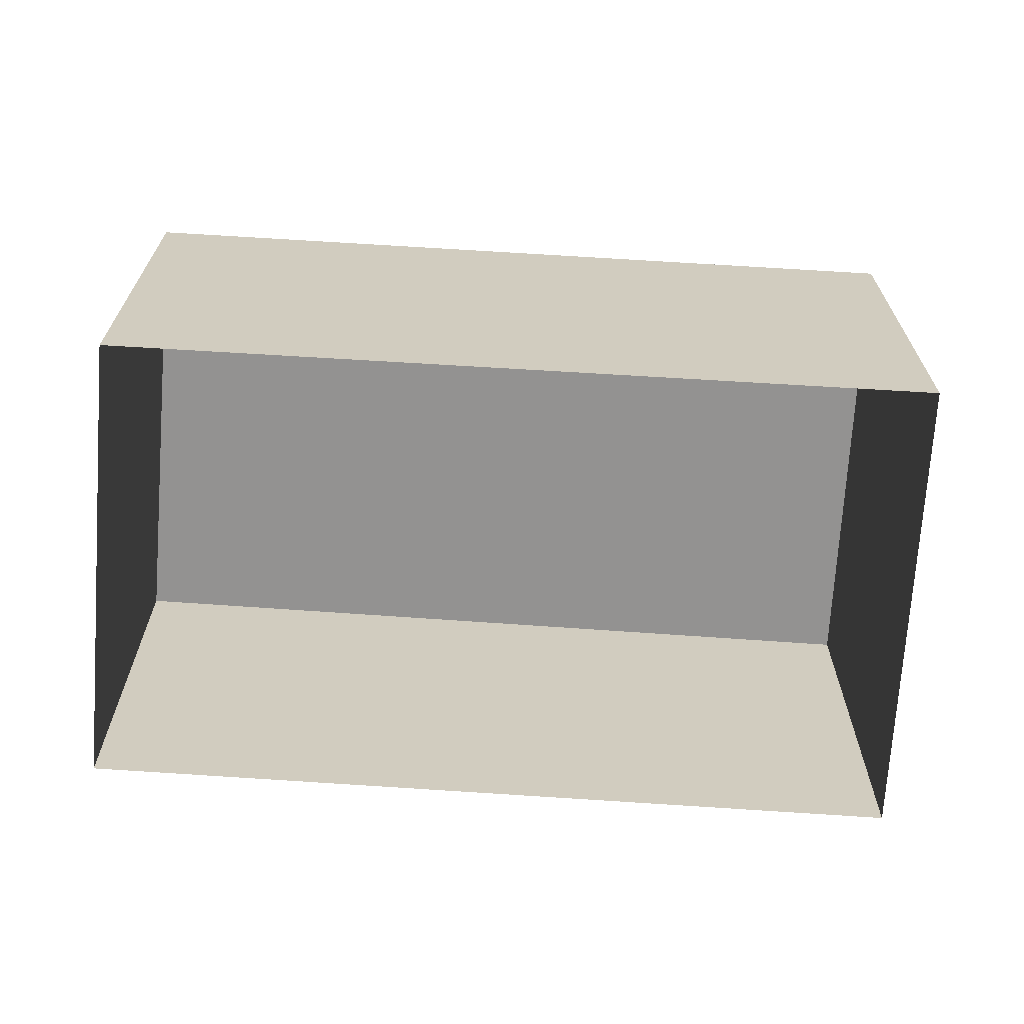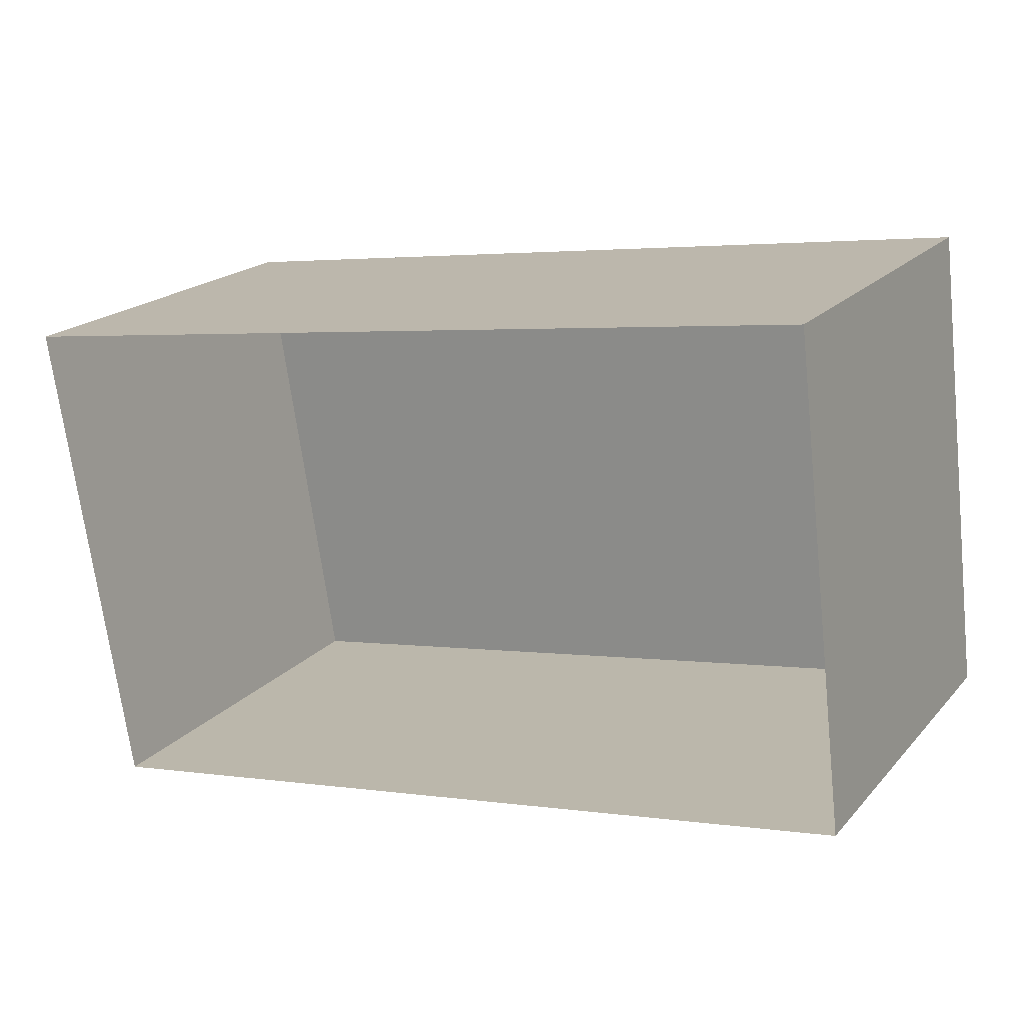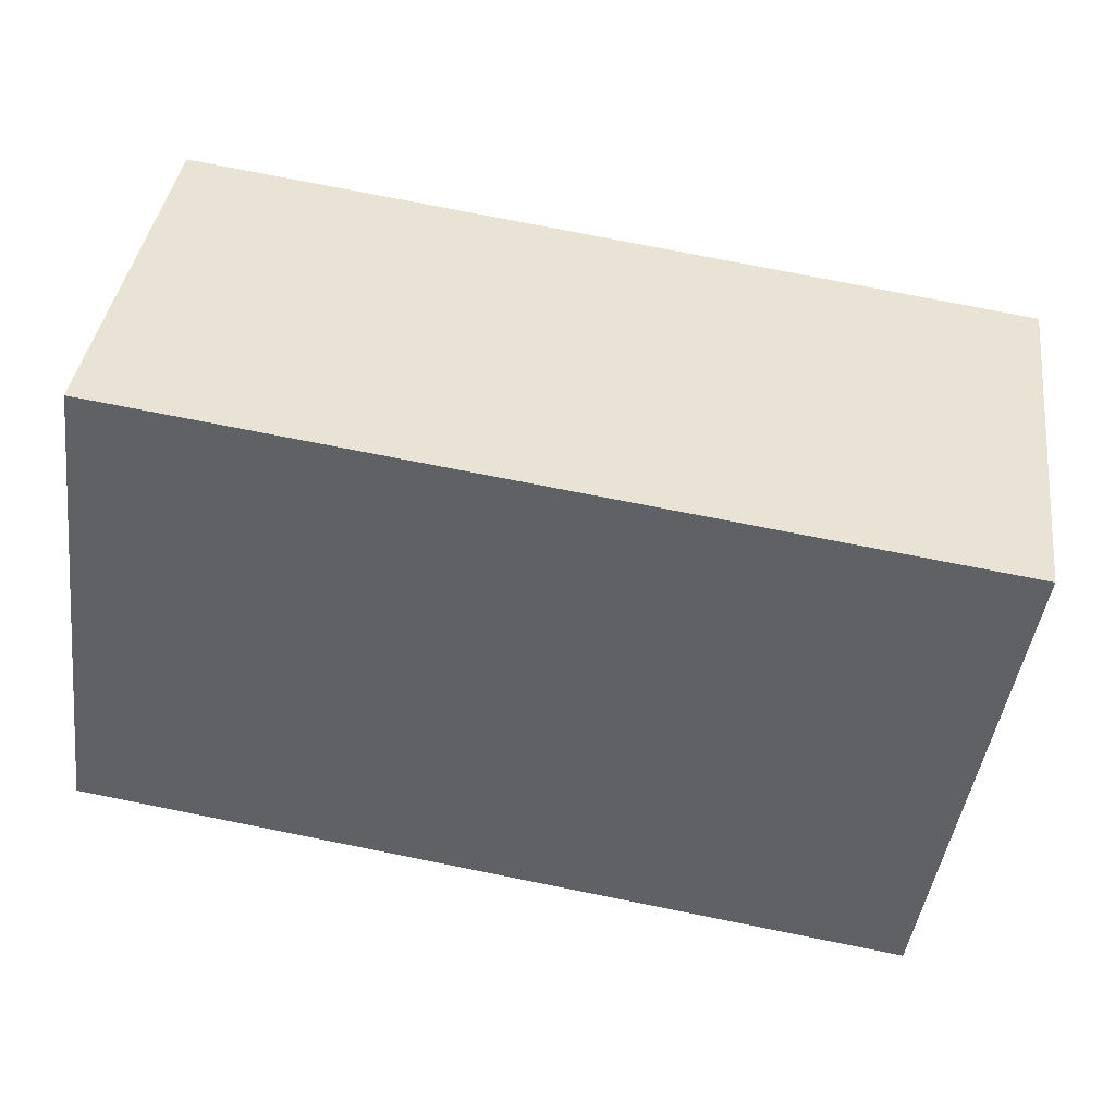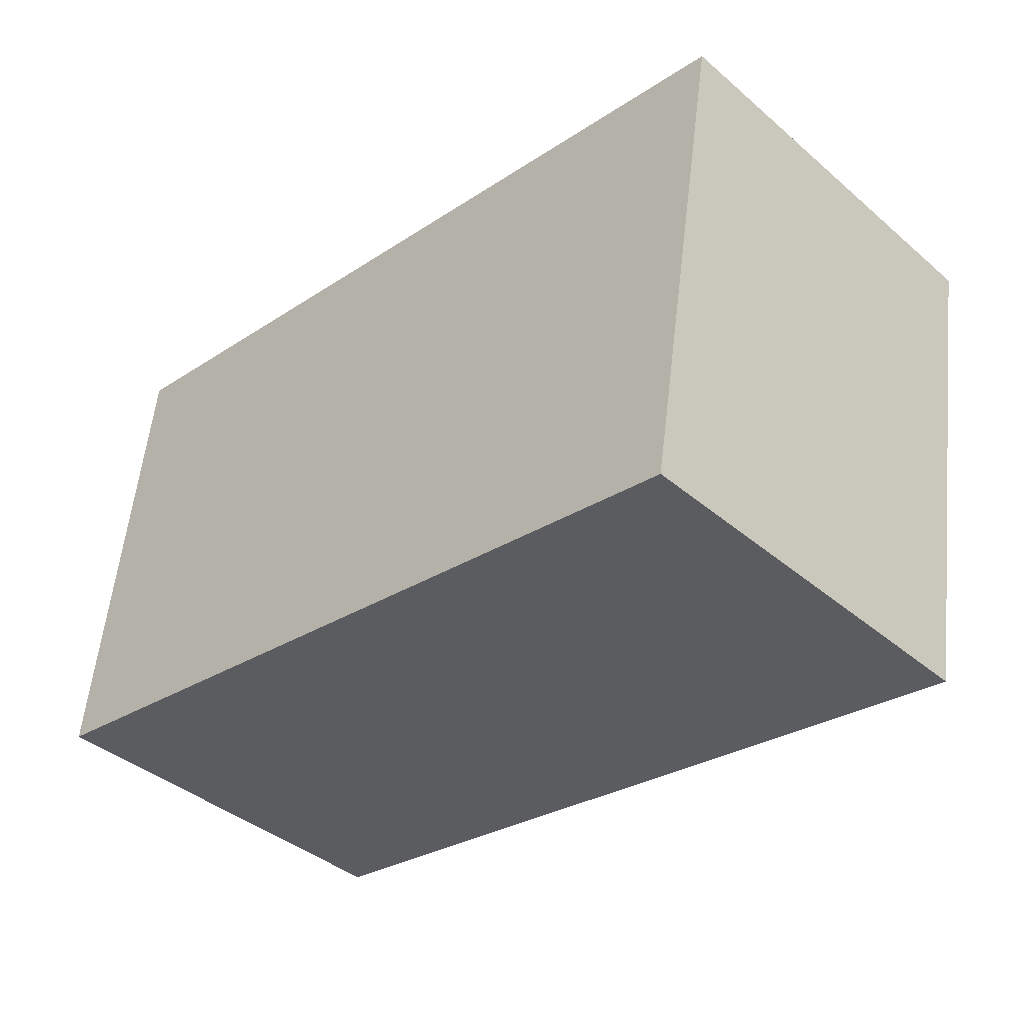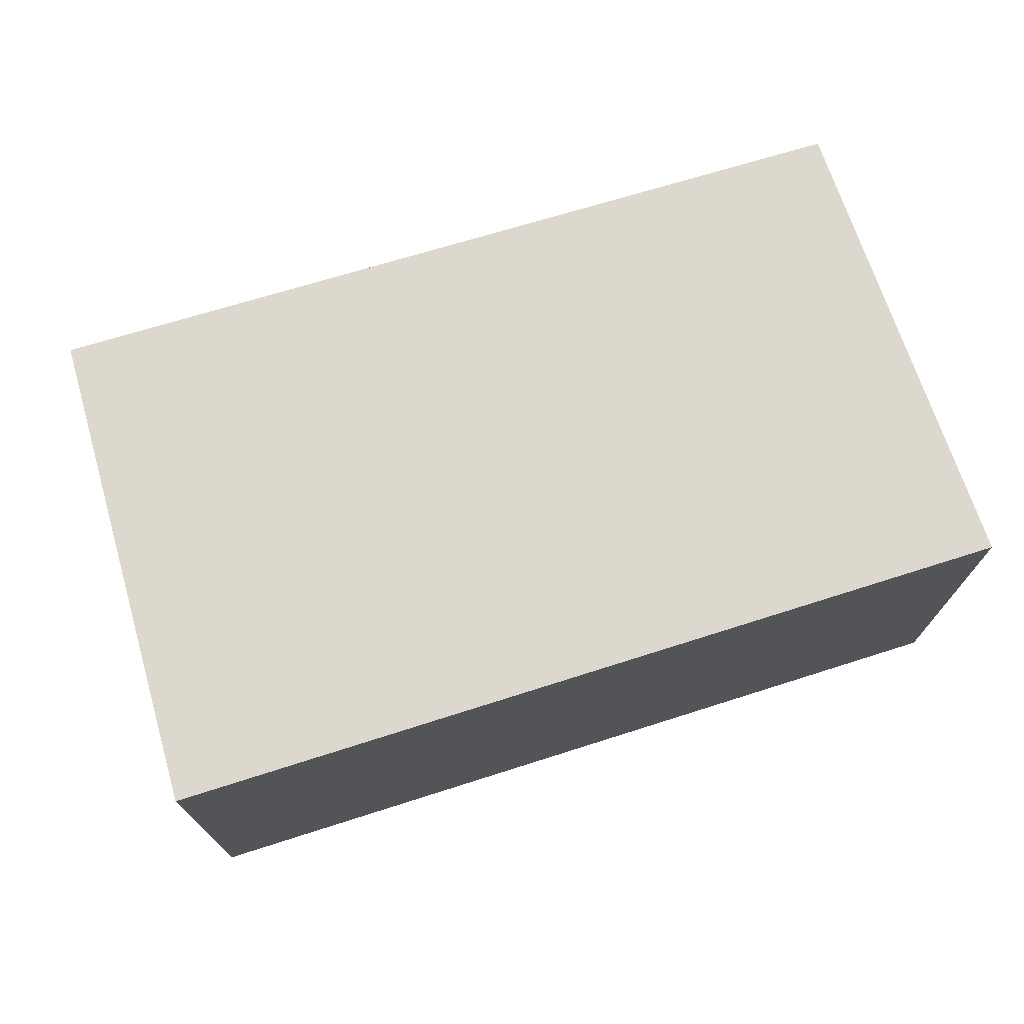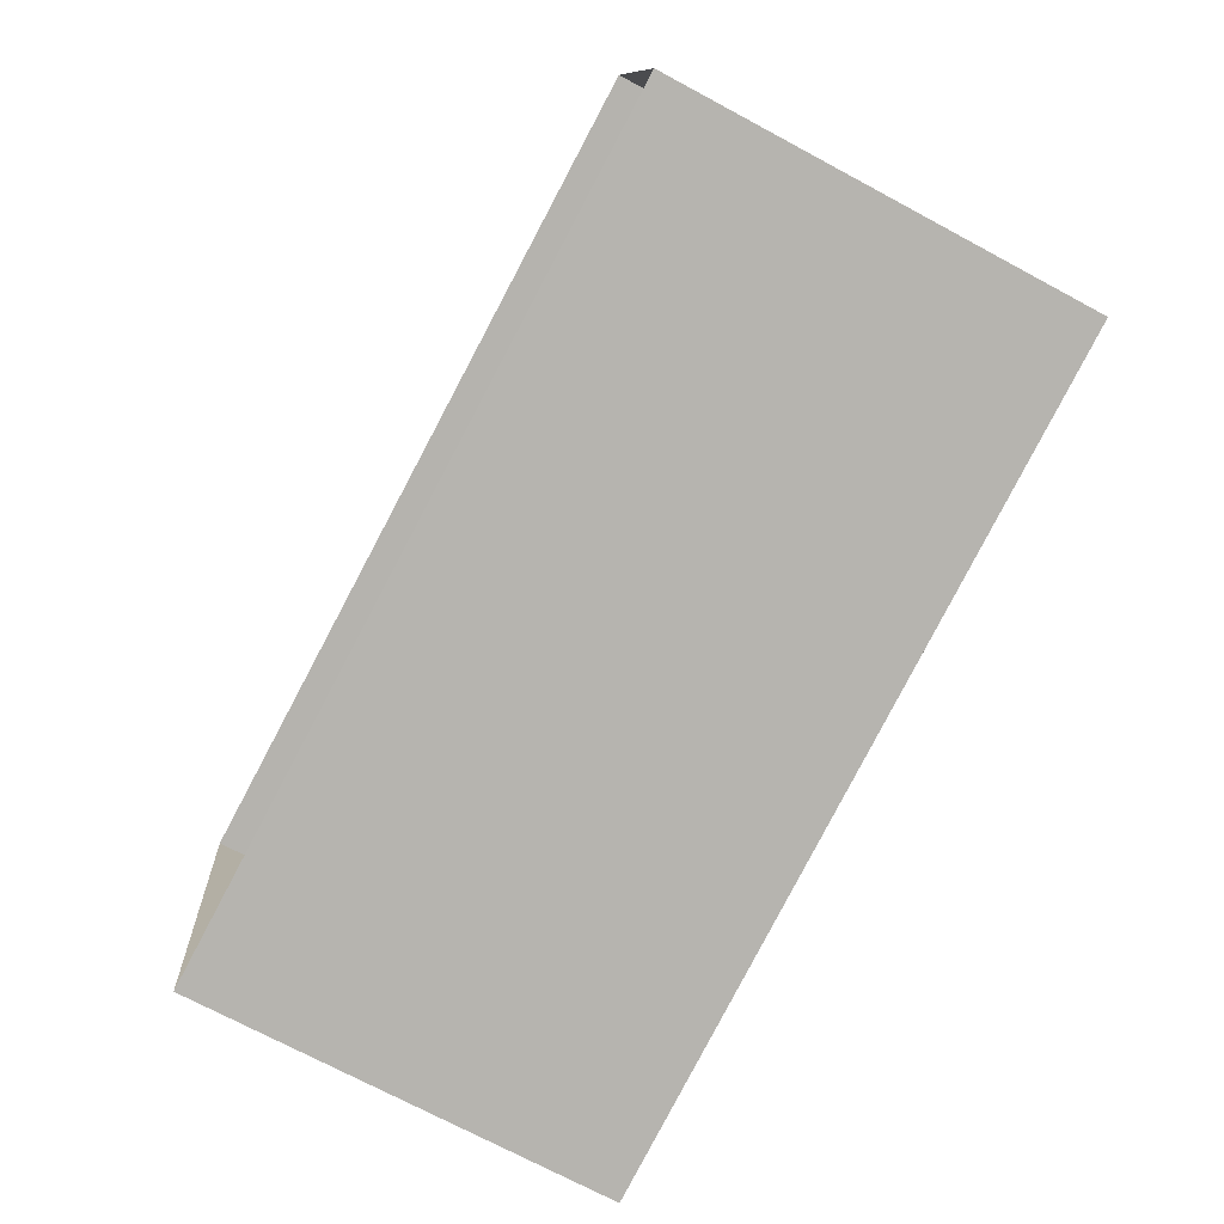
<metadata>
{"format":"obj","ext":"obj","renderer":"f3d","projection":"perspective","resolution":1024,"background":"white","views":[{"elev":-66.5,"azim":168.0,"up":"+Y"},{"elev":19.4,"azim":28.5,"up":"+Z"},{"elev":39.0,"azim":-172.6,"up":"+Z"},{"elev":-40.3,"azim":-136.1,"up":"+Z"},{"elev":72.6,"azim":-25.4,"up":"+Y"},{"elev":-72.7,"azim":61.8,"up":"+Z"}]}
</metadata>
<code>
v 11 0 8.75
v 13 0 -8.75
v -17 0 -13.25
v -20 0 4.5
v 11 0 8.75
v 11 15 8.75
v 13 15 -8.75
v -17 15 -13.25
v -20 15 4.5
v 11 15 8.75
v 11 15 8.75
v 12 15 0
v 13 15 -8.75
v -2 15 -11
v -17 15 -13.25
v -18.5 15 -4.375
v -20 15 4.5
v -4.5 15 6.625
v 3.25 15 7.688
f 6 1 2
f 2 7 6
f 7 2 3
f 3 8 7
f 8 3 4
f 4 9 8
f 9 4 5
f 5 10 9
f 10 5 1
f 1 6 10
f 12 13 14
f 14 15 16
f 14 16 18
f 16 17 18
f 11 12 19
f 12 14 19
f 14 18 19

</code>
